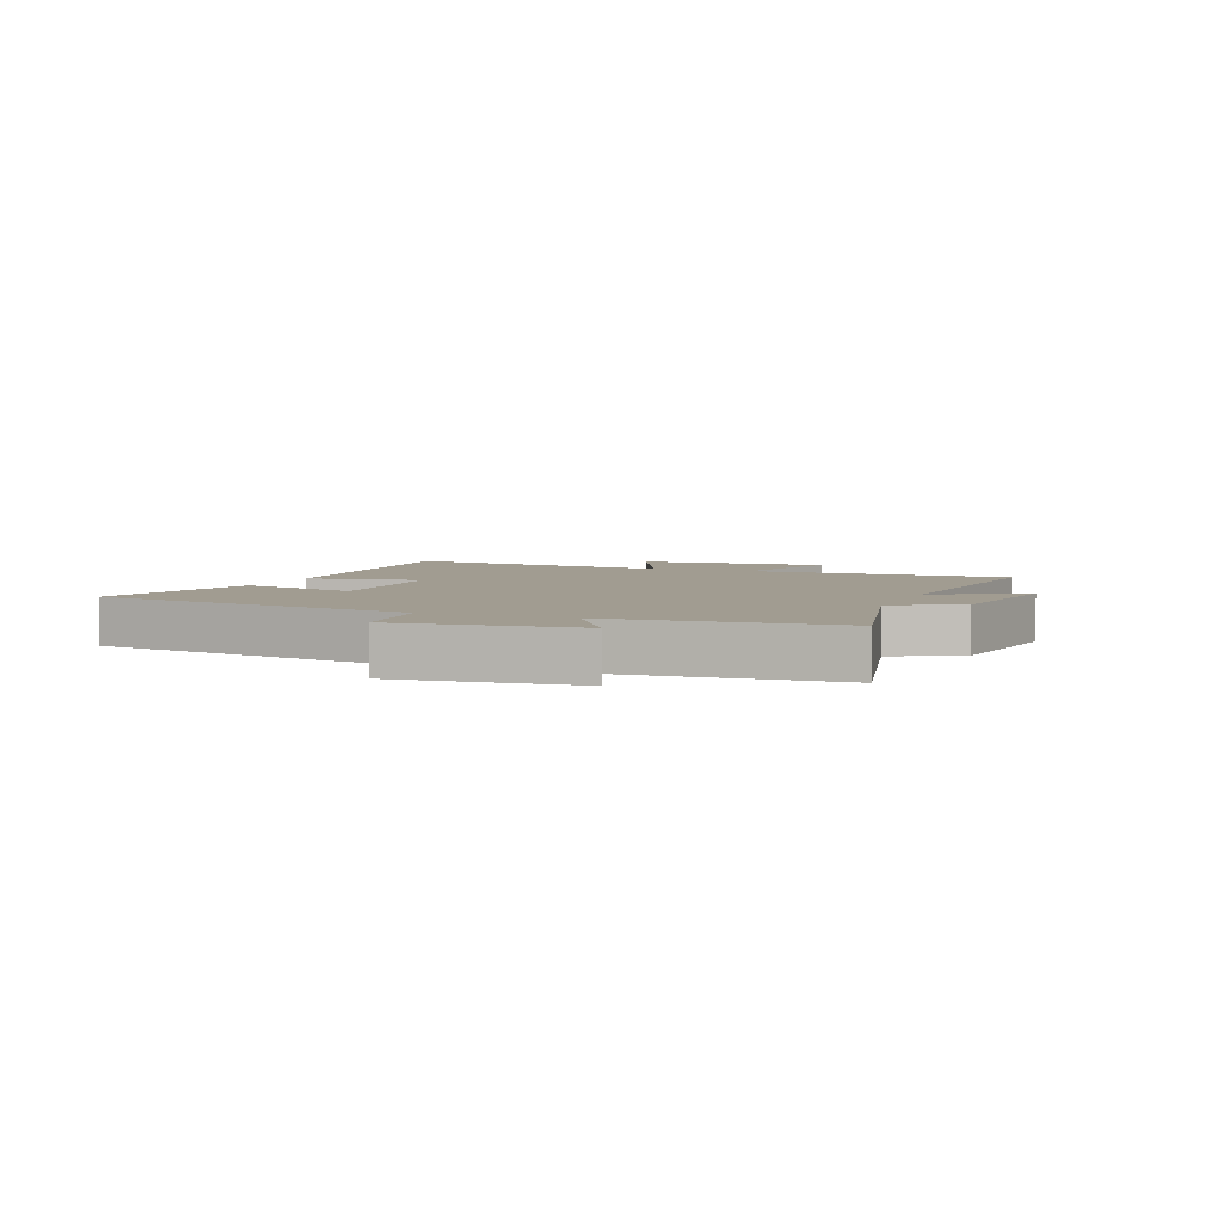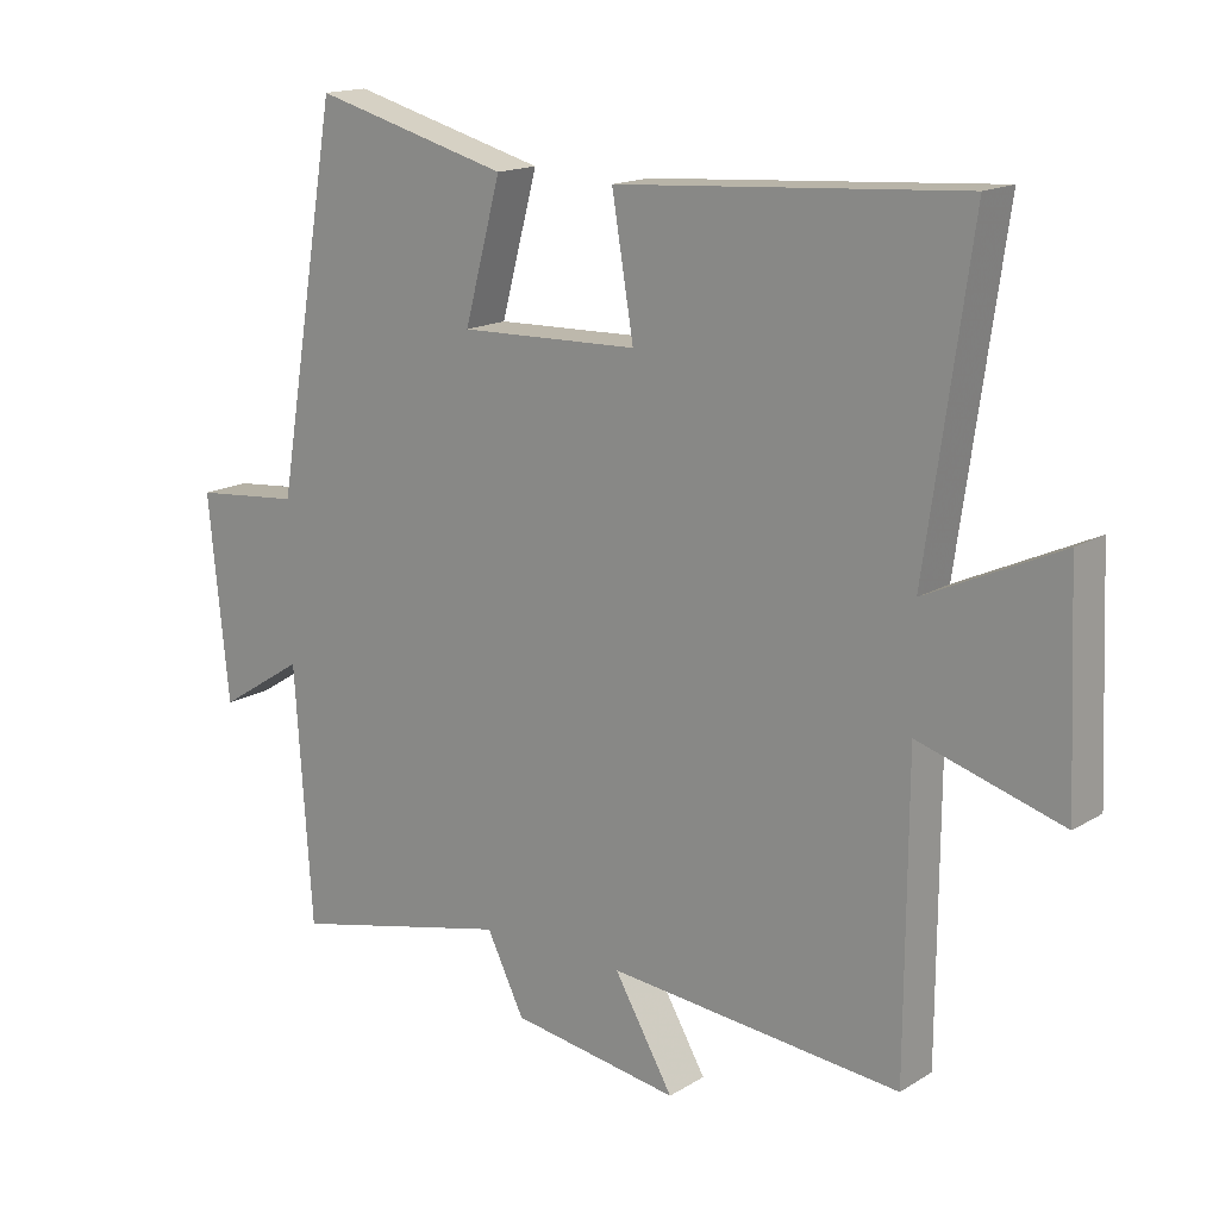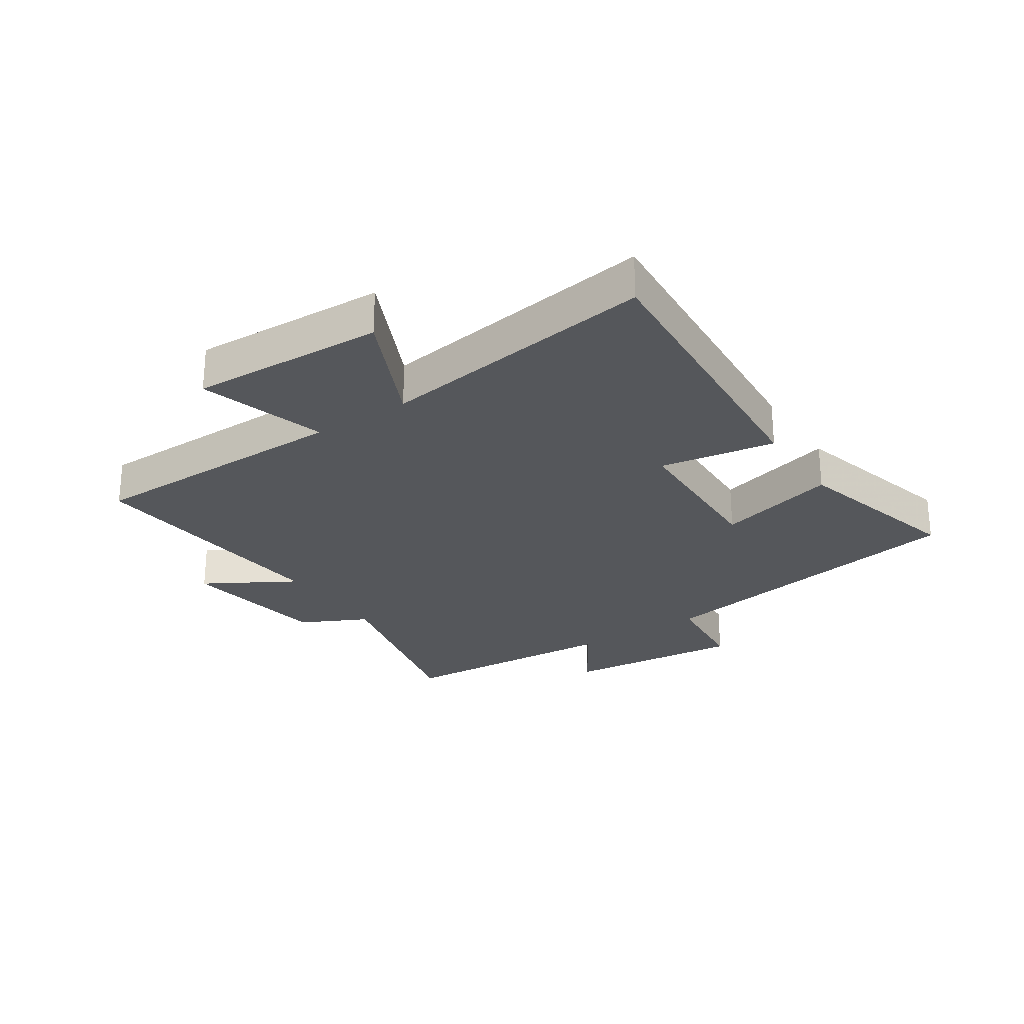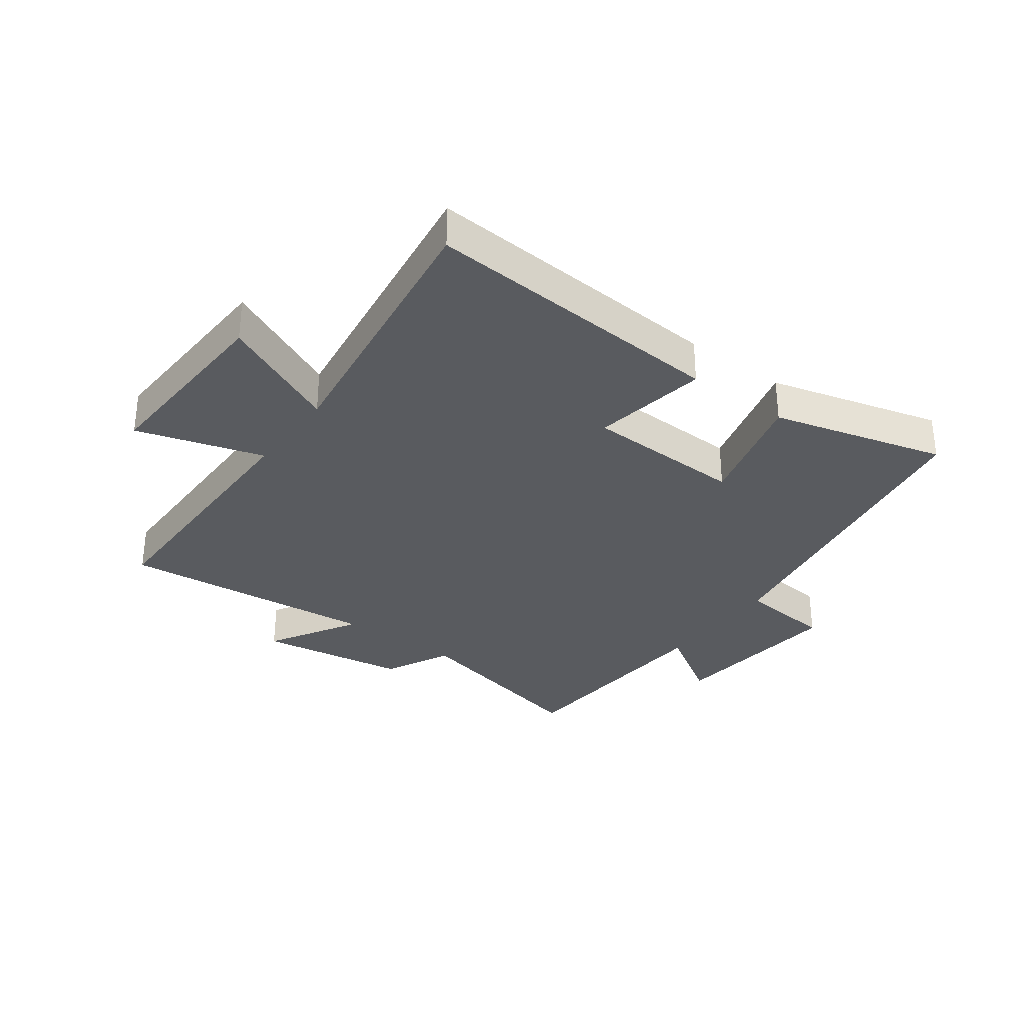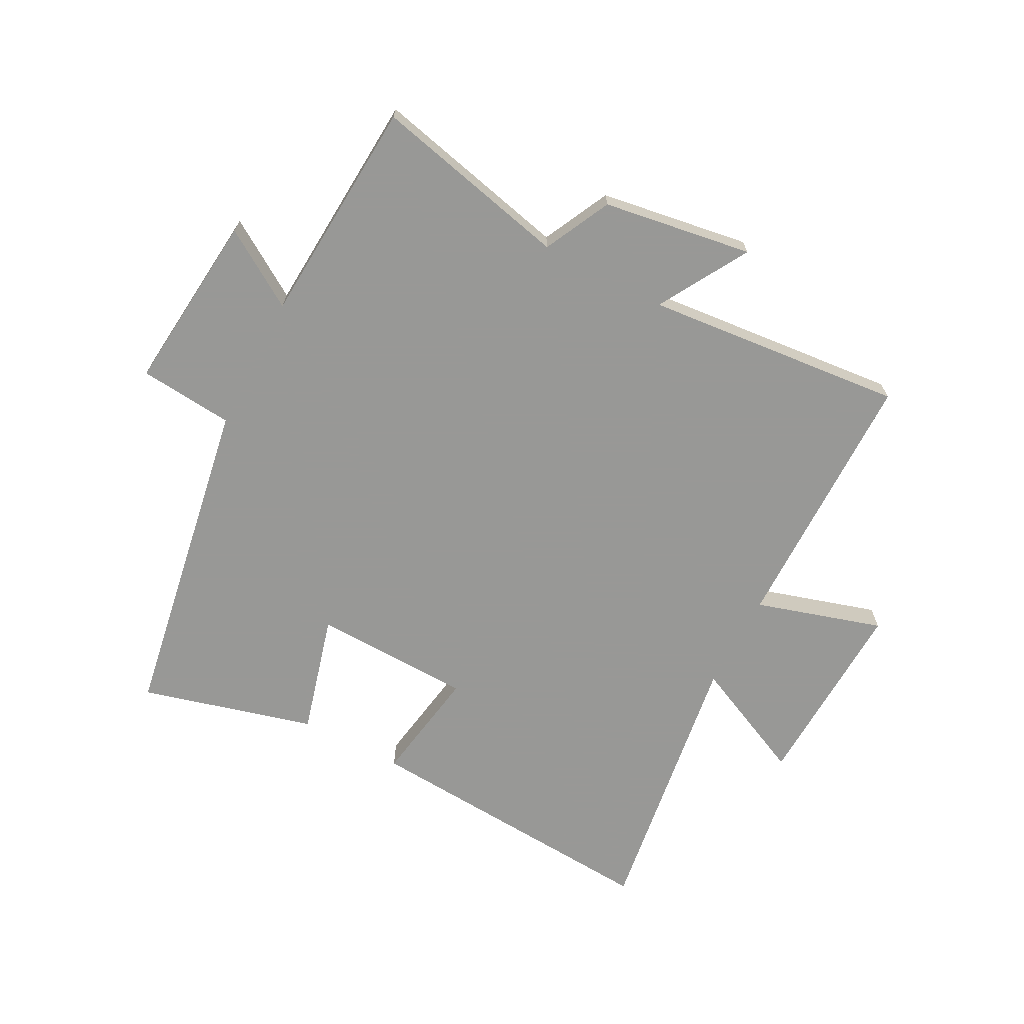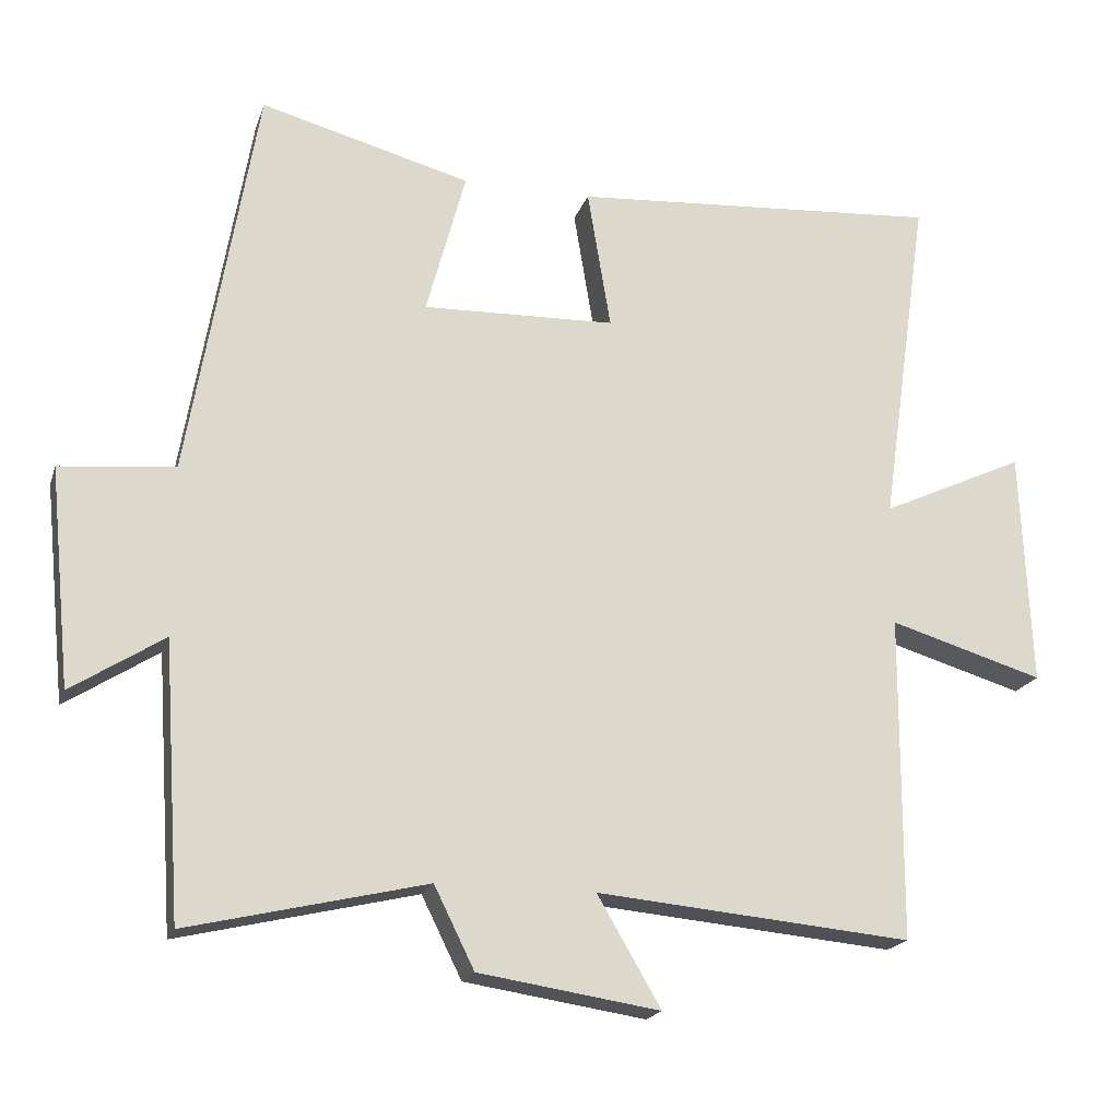
<metadata>
{"format":"obj","ext":"obj","renderer":"f3d","projection":"perspective","resolution":1024,"background":"white","views":[{"elev":4.5,"azim":111.6,"up":"+Y"},{"elev":16.1,"azim":-141.2,"up":"+Z"},{"elev":-26.4,"azim":-56.4,"up":"+Y"},{"elev":-32.3,"azim":-36.4,"up":"+Y"},{"elev":-68.5,"azim":152.4,"up":"+Y"},{"elev":-19.1,"azim":164.4,"up":"+Z"}]}
</metadata>
<code>
v -0.566 0.07 0.535
v -0.059 0.07 0.5
v -0.091 0.07 0.308
v 0.173 0.07 0.3
v 0.119 0.07 0.5
v 0.407 0.07 0.577
v 0.5 0.07 0.031
v 0.657 0.07 0.016
v 0.627 0.07 -0.282
v 0.5 0.07 -0.201
v 0.475 0.07 -0.576
v 0.149 0.07 -0.5
v 0.094 0.07 -0.611
v -0.154 0.07 -0.649
v -0.067 0.07 -0.5
v -0.498 0.07 -0.54
v -0.5 0.07 -0.096
v -0.711 0.07 -0.159
v -0.697 0.07 0.163
v -0.5 0.07 0.072
v -0.566 0 0.535
v -0.059 0 0.5
v -0.091 0 0.308
v 0.173 0 0.3
v 0.119 0 0.5
v 0.407 0 0.577
v 0.5 0 0.031
v 0.657 0 0.016
v 0.627 0 -0.282
v 0.5 0 -0.201
v 0.475 0 -0.576
v 0.149 0 -0.5
v 0.094 0 -0.611
v -0.154 0 -0.649
v -0.067 0 -0.5
v -0.498 0 -0.54
v -0.5 0 -0.096
v -0.711 0 -0.159
v -0.697 0 0.163
v -0.5 0 0.072
f 17 18 19 20
f 15 16 17 20
f 15 20 1
f 12 13 14 15
f 12 15 1
f 10 11 12 1
f 7 8 9 10
f 6 7 10
f 5 6 10
f 4 5 10
f 3 4 10
f 3 10 1
f 1 2 3
f 40 39 38 37
f 40 37 36 35
f 21 40 35
f 35 34 33 32
f 21 35 32
f 21 32 31 30
f 30 29 28 27
f 30 27 26
f 30 26 25
f 30 25 24
f 30 24 23
f 21 30 23
f 23 22 21
f 1 21 22 2
f 2 22 23 3
f 3 23 24 4
f 4 24 25 5
f 5 25 26 6
f 6 26 27 7
f 7 27 28 8
f 8 28 29 9
f 9 29 30 10
f 10 30 31 11
f 11 31 32 12
f 12 32 33 13
f 13 33 34 14
f 14 34 35 15
f 15 35 36 16
f 16 36 37 17
f 17 37 38 18
f 18 38 39 19
f 19 39 40 20
f 20 40 21 1

</code>
